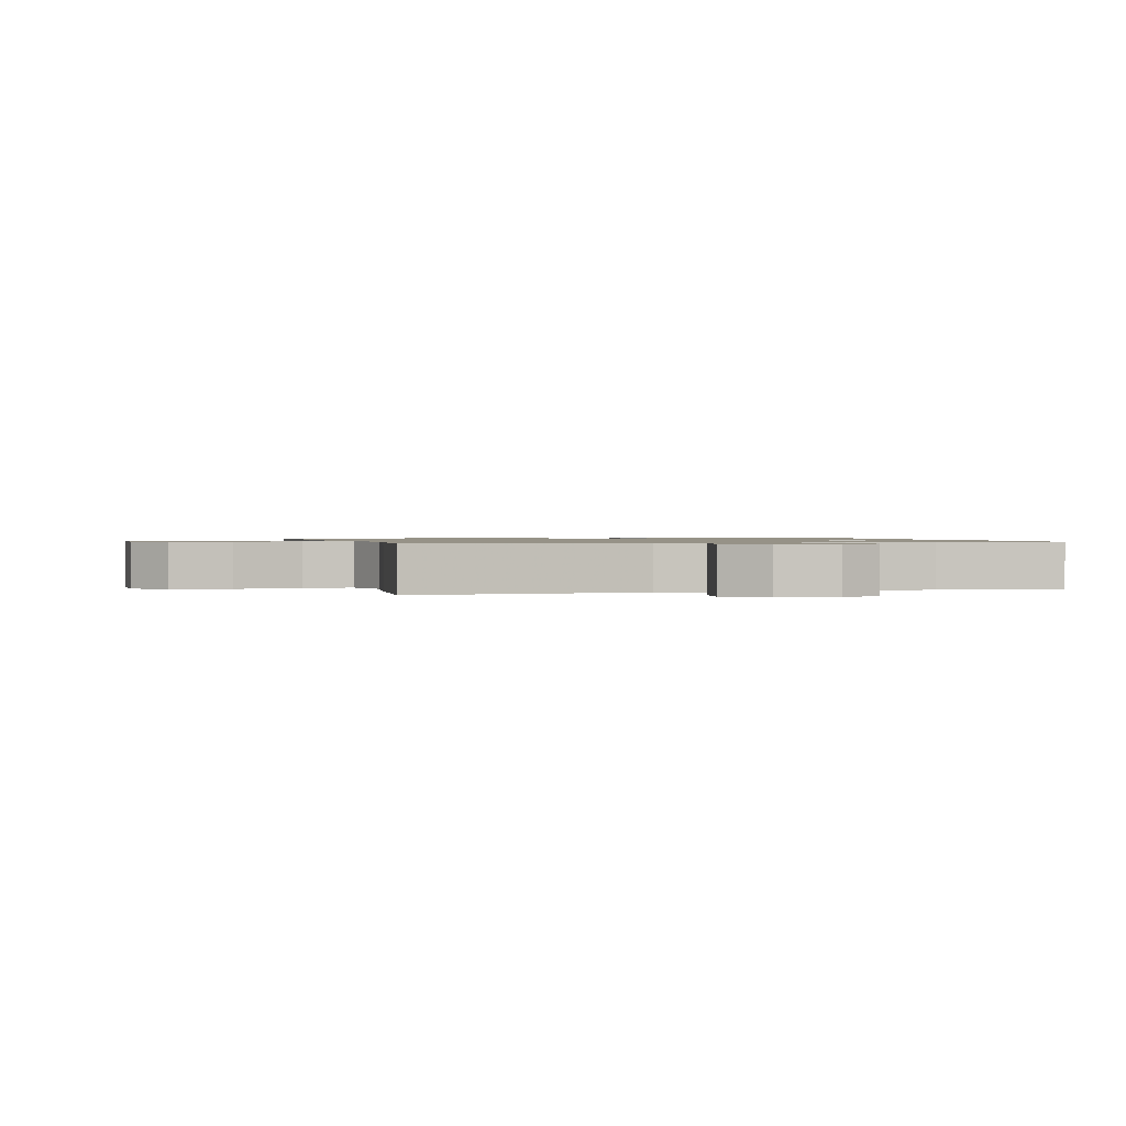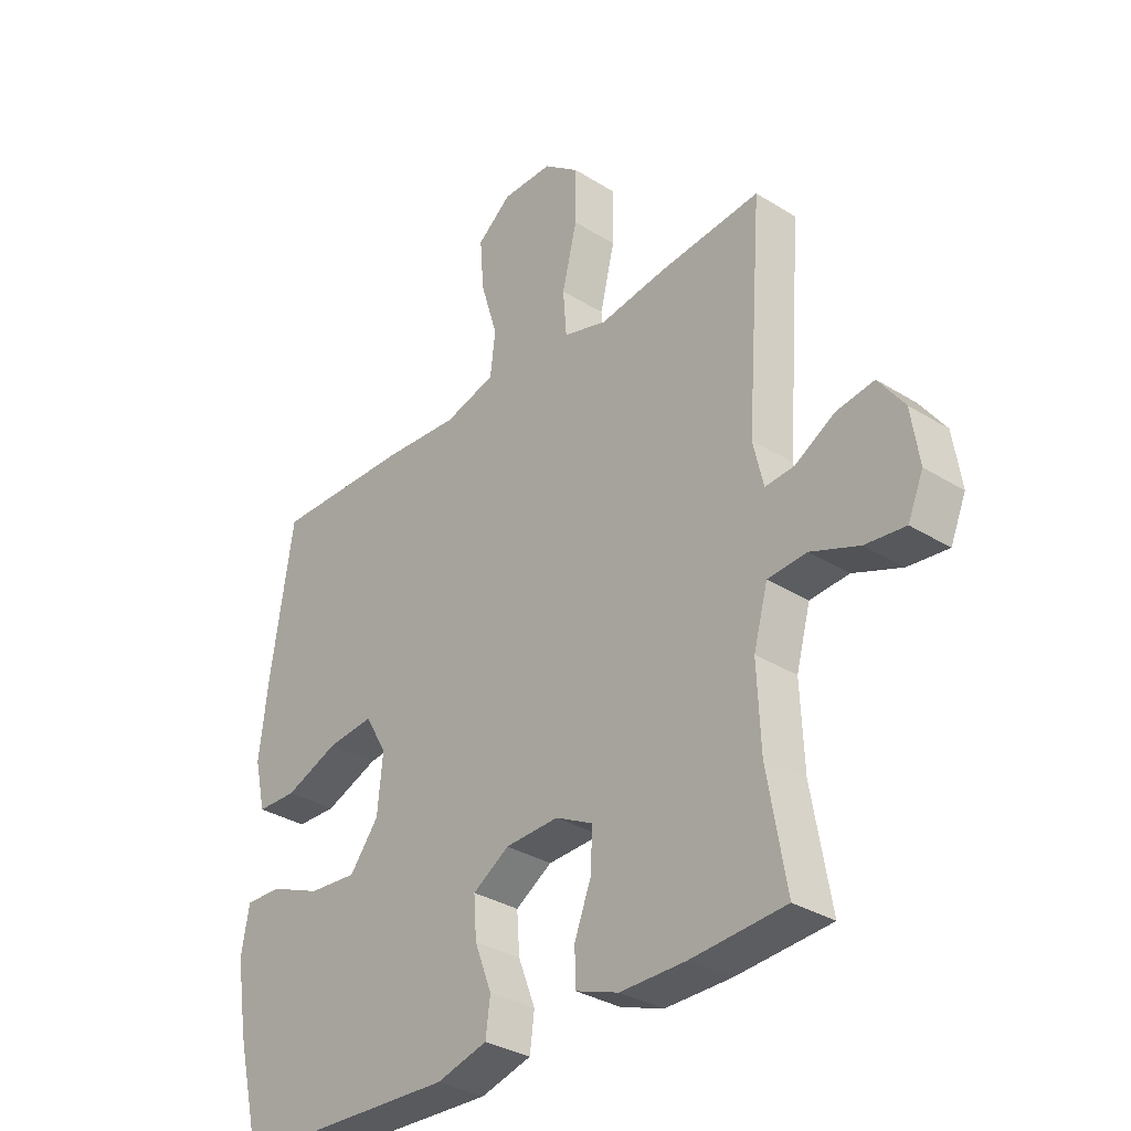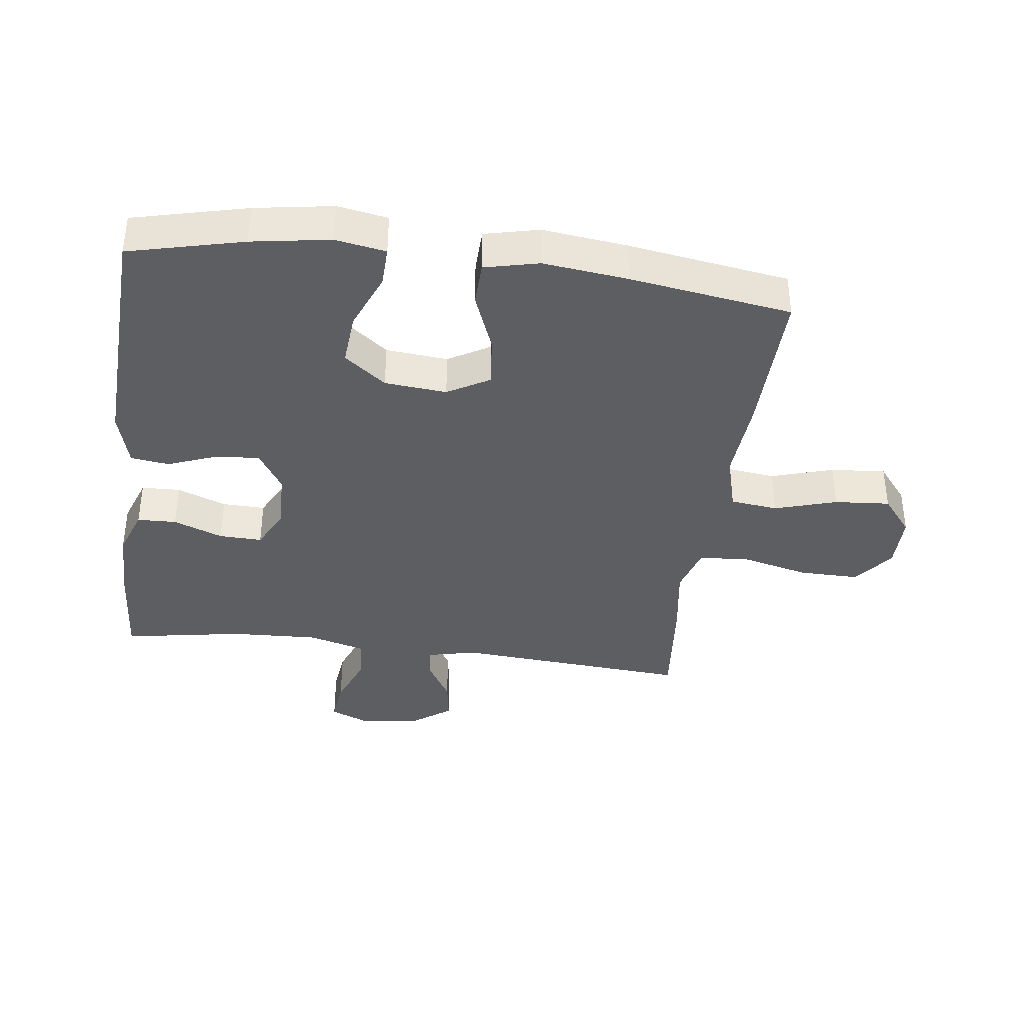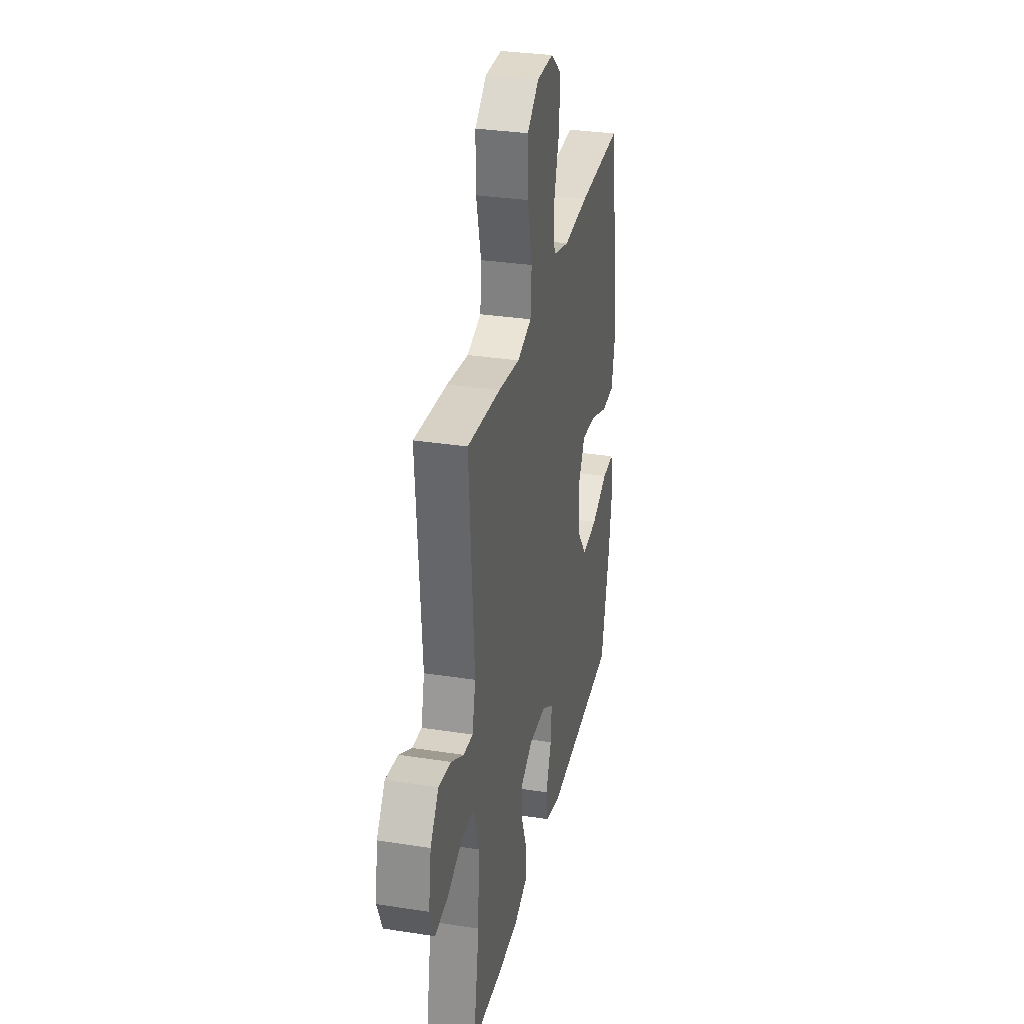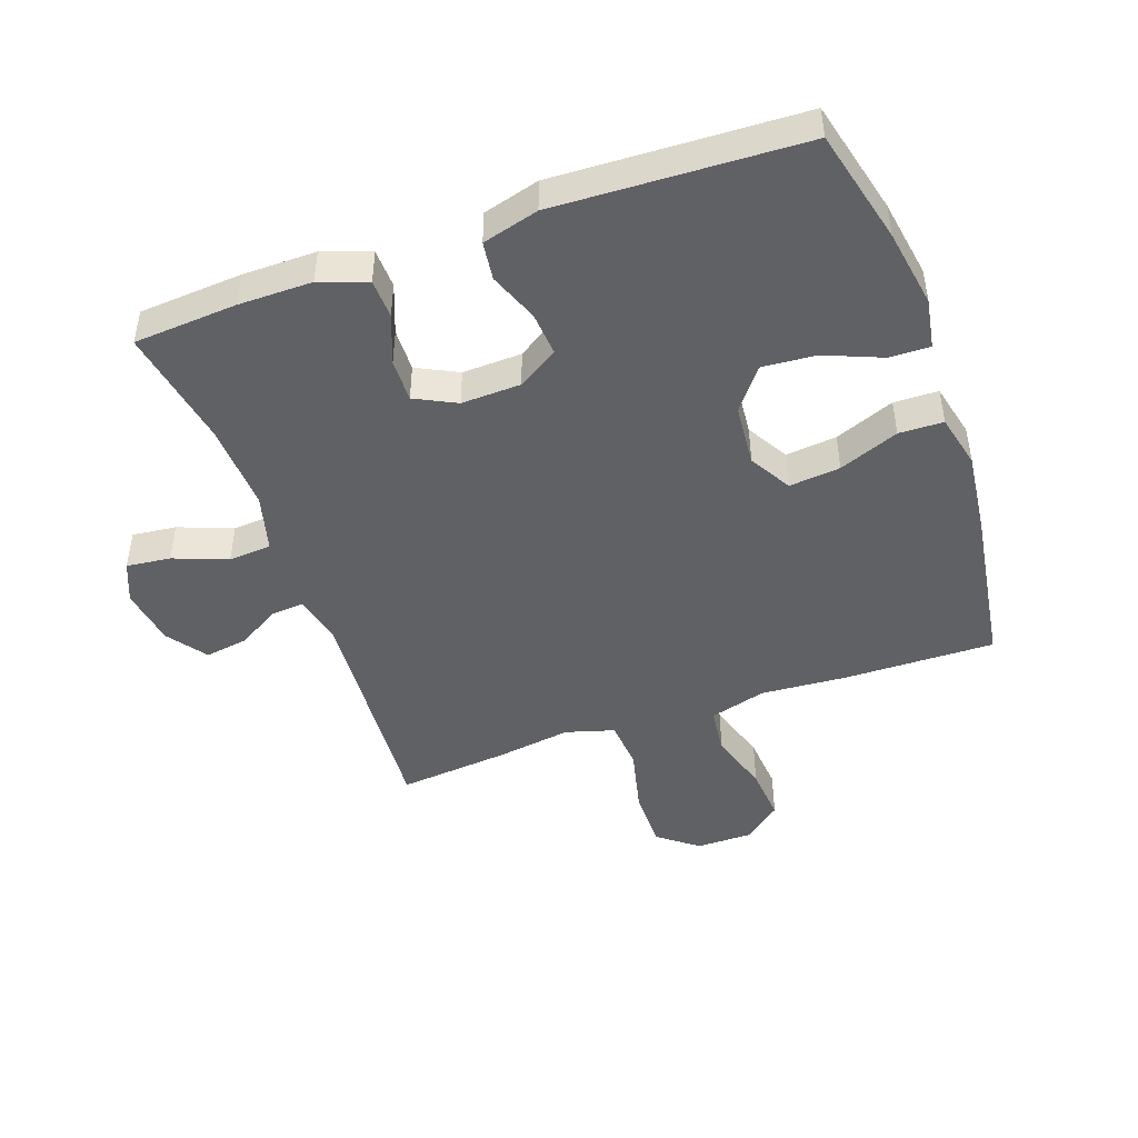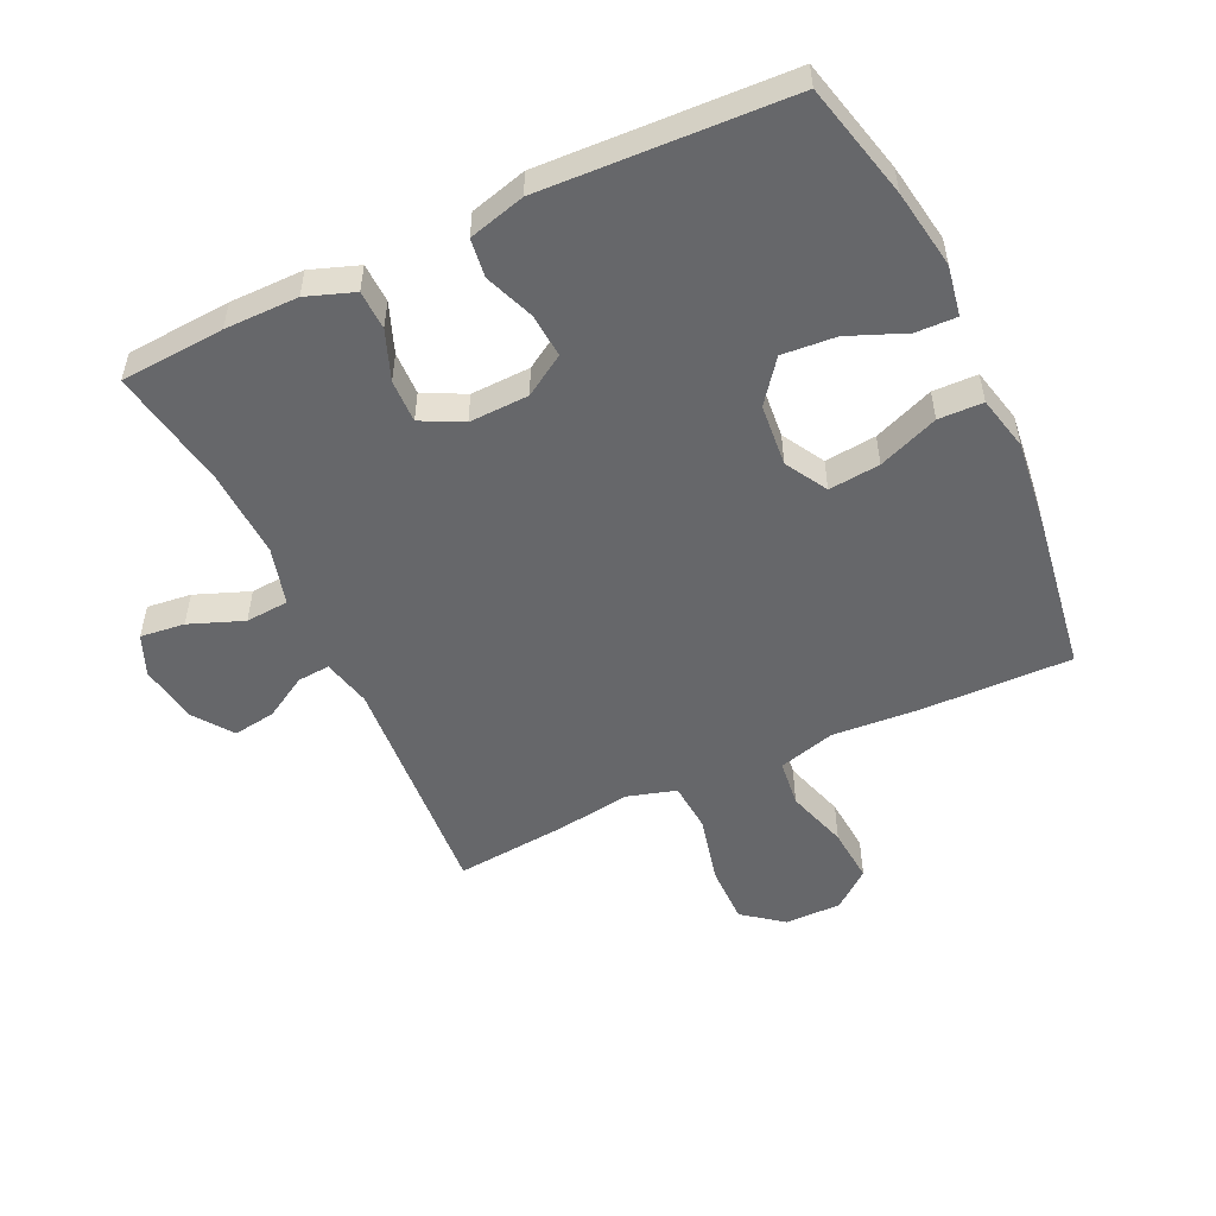
<metadata>
{"format":"obj","ext":"obj","renderer":"f3d","projection":"perspective","resolution":1024,"background":"white","views":[{"elev":1.0,"azim":74.4,"up":"+Y"},{"elev":-32.8,"azim":49.2,"up":"+Z"},{"elev":-37.9,"azim":-97.4,"up":"+Y"},{"elev":31.7,"azim":102.4,"up":"+Z"},{"elev":-46.2,"azim":-160.3,"up":"+Y"},{"elev":-52.2,"azim":-154.8,"up":"+Y"}]}
</metadata>
<code>
v -0.5 0.07 0.5
v -0.26 0.07 0.495
v -0.125 0.07 0.485
v -0.035 0.07 0.51
v -0.026 0.07 0.585
v -0.056 0.07 0.683
v -0.063 0.07 0.771
v -0.003 0.07 0.819
v 0.086 0.07 0.819
v 0.149 0.07 0.77
v 0.148 0.07 0.675
v 0.122 0.07 0.568
v 0.128 0.07 0.489
v 0.205 0.07 0.466
v 0.321 0.07 0.483
v 0.5 0.07 0.5
v 0.472 0.07 0.127
v 0.49 0.07 0.05
v 0.541 0.07 0.054
v 0.61 0.07 0.094
v 0.677 0.07 0.104
v 0.722 0.07 0.042
v 0.736 0.07 -0.051
v 0.709 0.07 -0.115
v 0.639 0.07 -0.107
v 0.554 0.07 -0.074
v 0.486 0.07 -0.079
v 0.461 0.07 -0.17
v 0.467 0.07 -0.309
v 0.5 0.07 -0.5
v 0.336 0.07 -0.511
v 0.22 0.07 -0.511
v 0.145 0.07 -0.484
v 0.143 0.07 -0.422
v 0.173 0.07 -0.344
v 0.175 0.07 -0.276
v 0.11 0.07 -0.243
v 0.016 0.07 -0.246
v -0.048 0.07 -0.286
v -0.043 0.07 -0.355
v -0.013 0.07 -0.433
v -0.021 0.07 -0.494
v -0.11 0.07 -0.518
v -0.5 0.07 -0.5
v -0.544 0.07 -0.319
v -0.564 0.07 -0.195
v -0.55 0.07 -0.116
v -0.486 0.07 -0.118
v -0.396 0.07 -0.155
v -0.311 0.07 -0.162
v -0.26 0.07 -0.096
v -0.251 0.07 0.002
v -0.289 0.07 0.068
v -0.37 0.07 0.06
v -0.465 0.07 0.023
v -0.535 0.07 0.025
v -0.555 0.07 0.111
v -0.539 0.07 0.245
v -0.5 0 0.5
v -0.26 0 0.495
v -0.125 0 0.485
v -0.035 0 0.51
v -0.026 0 0.585
v -0.056 0 0.683
v -0.063 0 0.771
v -0.003 0 0.819
v 0.086 0 0.819
v 0.149 0 0.77
v 0.148 0 0.675
v 0.122 0 0.568
v 0.128 0 0.489
v 0.205 0 0.466
v 0.321 0 0.483
v 0.5 0 0.5
v 0.472 0 0.127
v 0.49 0 0.05
v 0.541 0 0.054
v 0.61 0 0.094
v 0.677 0 0.104
v 0.722 0 0.042
v 0.736 0 -0.051
v 0.709 0 -0.115
v 0.639 0 -0.107
v 0.554 0 -0.074
v 0.486 0 -0.079
v 0.461 0 -0.17
v 0.467 0 -0.309
v 0.5 0 -0.5
v 0.336 0 -0.511
v 0.22 0 -0.511
v 0.145 0 -0.484
v 0.143 0 -0.422
v 0.173 0 -0.344
v 0.175 0 -0.276
v 0.11 0 -0.243
v 0.016 0 -0.246
v -0.048 0 -0.286
v -0.043 0 -0.355
v -0.013 0 -0.433
v -0.021 0 -0.494
v -0.11 0 -0.518
v -0.5 0 -0.5
v -0.544 0 -0.319
v -0.564 0 -0.195
v -0.55 0 -0.116
v -0.486 0 -0.118
v -0.396 0 -0.155
v -0.311 0 -0.162
v -0.26 0 -0.096
v -0.251 0 0.002
v -0.289 0 0.068
v -0.37 0 0.06
v -0.465 0 0.023
v -0.535 0 0.025
v -0.555 0 0.111
v -0.539 0 0.245
f 54 55 56 57
f 53 54 57 58
f 46 47 48 49
f 46 49 50
f 45 46 50
f 44 45 50
f 43 44 50 51
f 40 41 42 43
f 39 40 43 51
f 32 33 34 35
f 32 35 36
f 29 30 31 32
f 28 29 32 36
f 27 28 36 37
f 23 24 25 26
f 23 26 27
f 22 23 27
f 19 20 21 22
f 18 19 22 27
f 17 18 27 37
f 14 15 16 17
f 13 14 17 37
f 9 10 11 12
f 5 6 7 8
f 5 8 9 12
f 58 1 2 3
f 53 58 3 4
f 38 39 51 52
f 38 52 53 4
f 12 13 37 38
f 4 5 12 38
f 115 114 113 112
f 116 115 112 111
f 107 106 105 104
f 108 107 104
f 108 104 103
f 108 103 102
f 109 108 102 101
f 101 100 99 98
f 109 101 98 97
f 93 92 91 90
f 94 93 90
f 90 89 88 87
f 94 90 87 86
f 95 94 86 85
f 84 83 82 81
f 85 84 81
f 85 81 80
f 80 79 78 77
f 85 80 77 76
f 95 85 76 75
f 75 74 73 72
f 95 75 72 71
f 70 69 68 67
f 66 65 64 63
f 70 67 66 63
f 61 60 59 116
f 62 61 116 111
f 110 109 97 96
f 62 111 110 96
f 96 95 71 70
f 96 70 63 62
f 1 59 60 2
f 2 60 61 3
f 3 61 62 4
f 4 62 63 5
f 5 63 64 6
f 6 64 65 7
f 7 65 66 8
f 8 66 67 9
f 9 67 68 10
f 10 68 69 11
f 11 69 70 12
f 12 70 71 13
f 13 71 72 14
f 14 72 73 15
f 15 73 74 16
f 16 74 75 17
f 17 75 76 18
f 18 76 77 19
f 19 77 78 20
f 20 78 79 21
f 21 79 80 22
f 22 80 81 23
f 23 81 82 24
f 24 82 83 25
f 25 83 84 26
f 26 84 85 27
f 27 85 86 28
f 28 86 87 29
f 29 87 88 30
f 30 88 89 31
f 31 89 90 32
f 32 90 91 33
f 33 91 92 34
f 34 92 93 35
f 35 93 94 36
f 36 94 95 37
f 37 95 96 38
f 38 96 97 39
f 39 97 98 40
f 40 98 99 41
f 41 99 100 42
f 42 100 101 43
f 43 101 102 44
f 44 102 103 45
f 45 103 104 46
f 46 104 105 47
f 47 105 106 48
f 48 106 107 49
f 49 107 108 50
f 50 108 109 51
f 51 109 110 52
f 52 110 111 53
f 53 111 112 54
f 54 112 113 55
f 55 113 114 56
f 56 114 115 57
f 57 115 116 58
f 58 116 59 1

</code>
